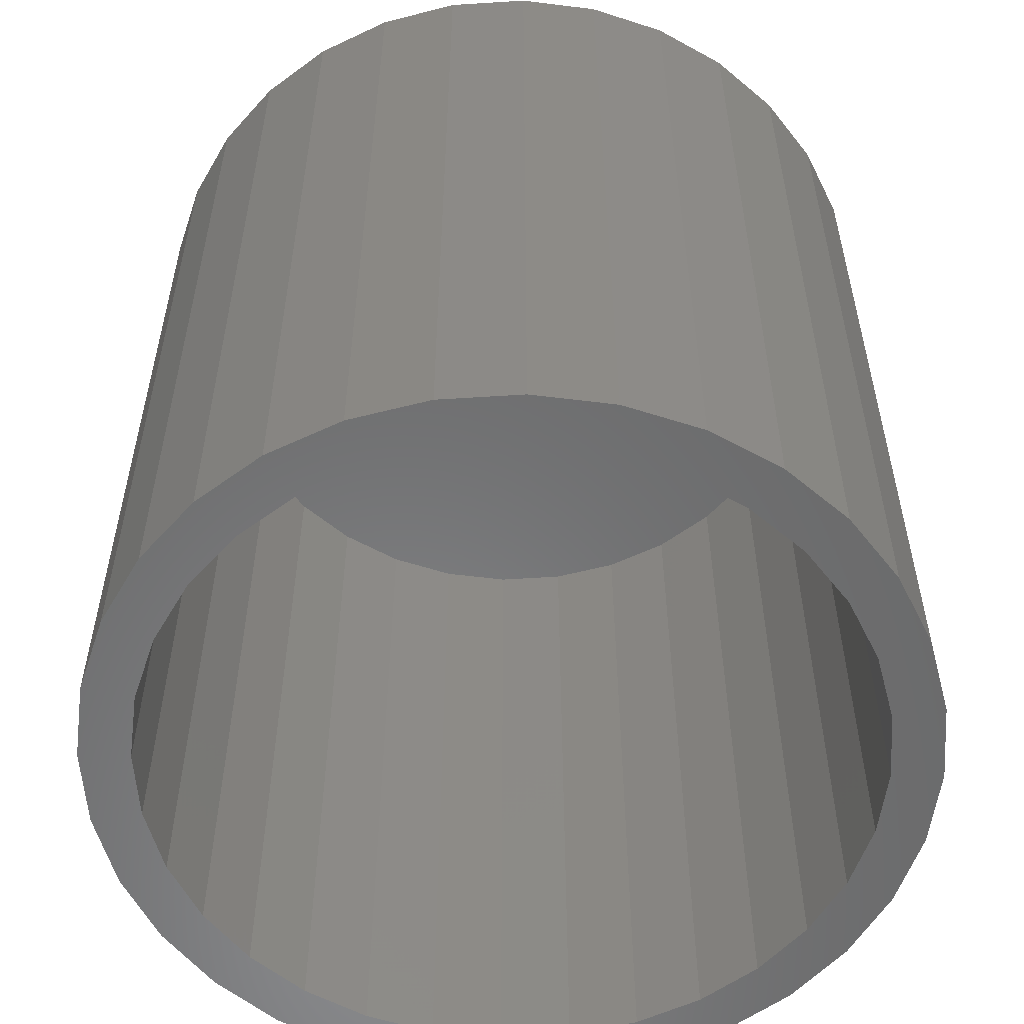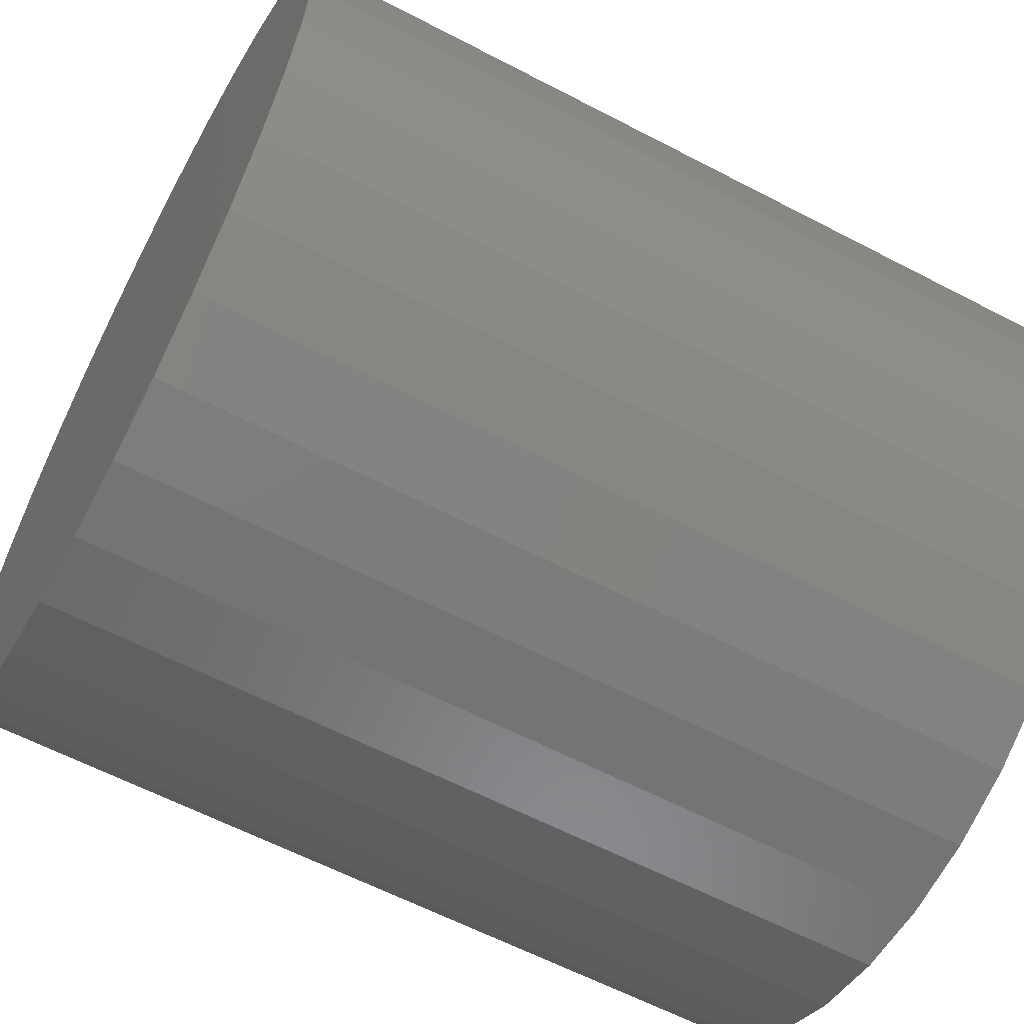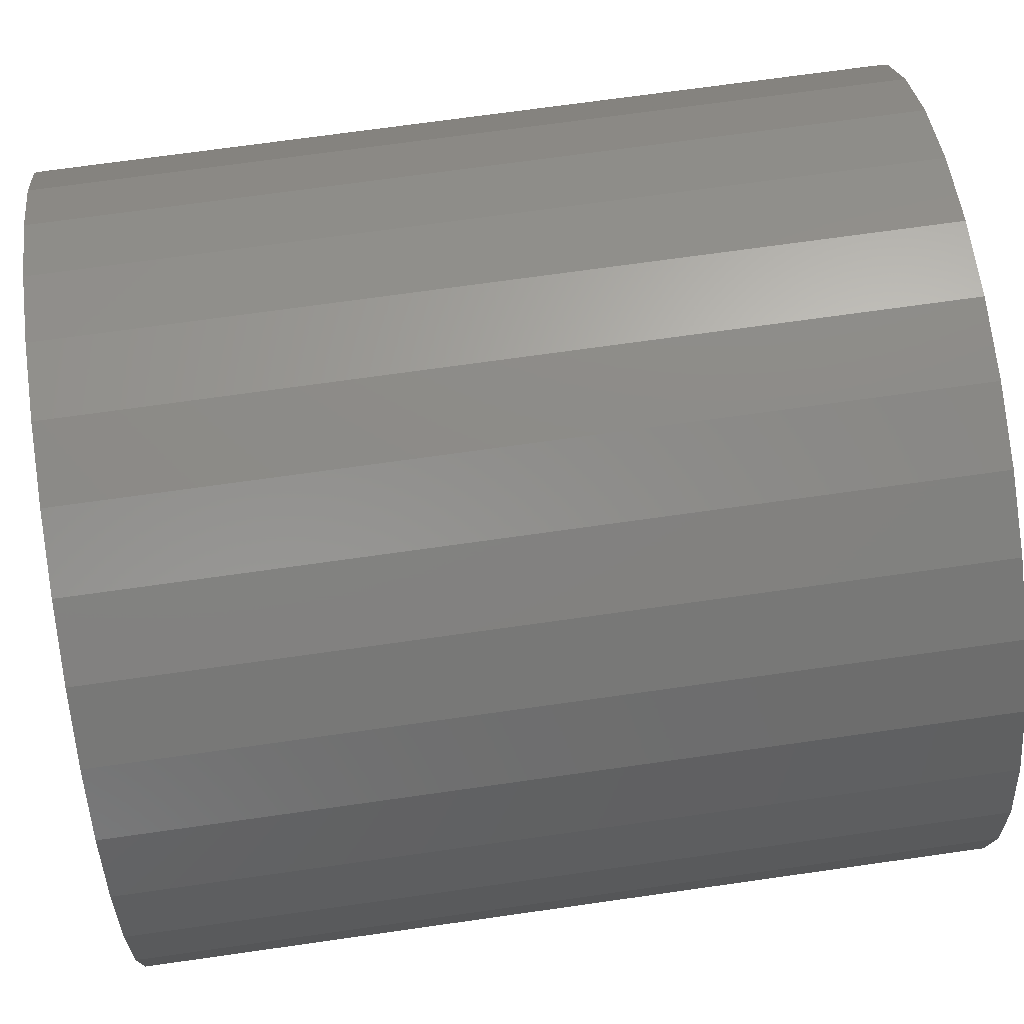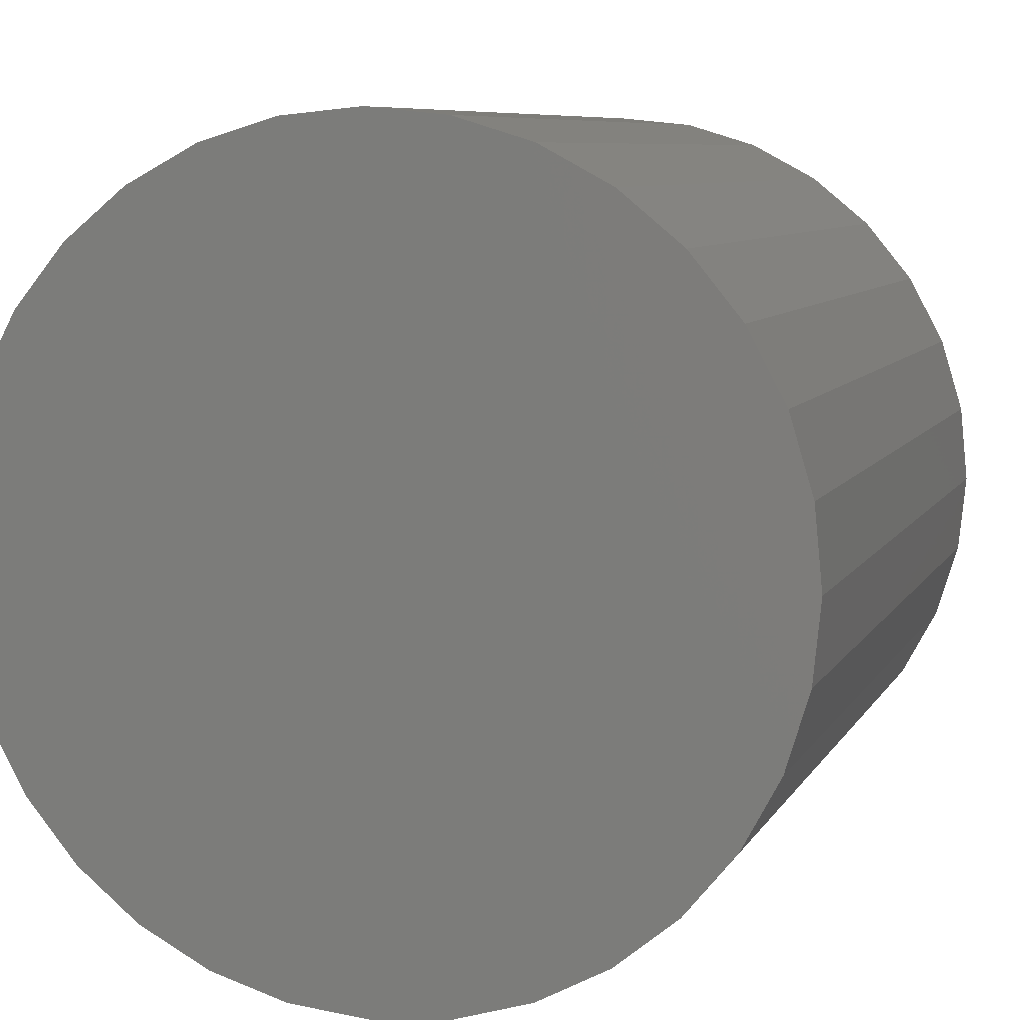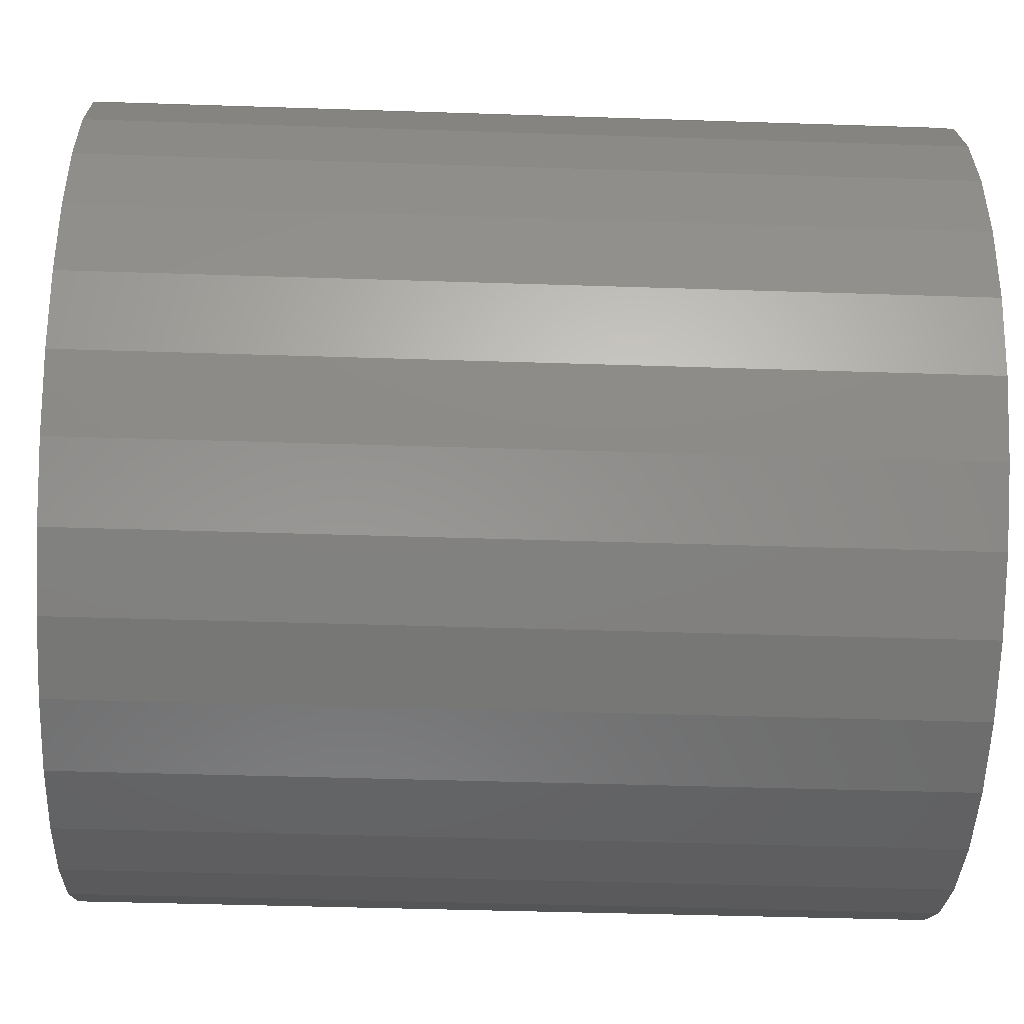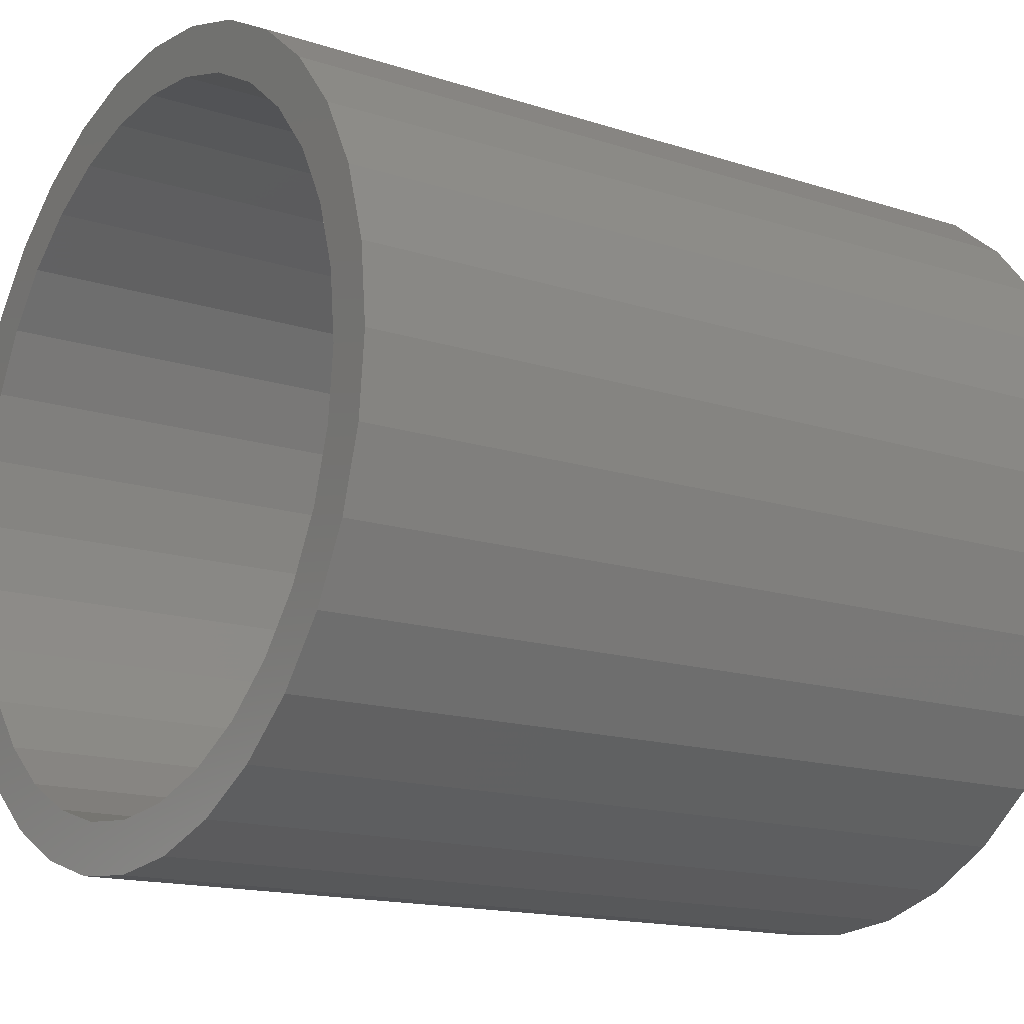
<metadata>
{"format":"stl","ext":"stl","renderer":"f3d","projection":"perspective","resolution":1024,"background":"white","views":[{"elev":-56.2,"azim":178.2,"up":"+Z"},{"elev":-61.0,"azim":61.9,"up":"+Y"},{"elev":70.4,"azim":-98.1,"up":"+Y"},{"elev":7.6,"azim":17.5,"up":"+Y"},{"elev":-41.6,"azim":-92.3,"up":"+Y"},{"elev":-15.3,"azim":-124.6,"up":"+Y"}]}
</metadata>
<code>
# stl→obj: 128 verts, 252 faces
v 0.5798 0.07157 0
v 0.5921 0.07278 0
v 0.5921 0.06497 0
v 0.5679 0.06797 0
v 0.5813 0.0639 0
v 0.557 0.06214 0
v 0.5709 0.06075 0
v 0.5614 0.05564 0
v 0.5474 0.05428 0
v 0.553 0.04876 0
v 0.5396 0.04471 0
v 0.5461 0.04037 0
v 0.5338 0.03379 0
v 0.541 0.0308 0
v 0.5302 0.02194 0
v 0.5378 0.02042 0
v 0.5302 -0.0027 0
v 0.5378 -0.001176 0
v 0.541 -0.01156 0
v 0.5338 -0.01455 0
v 0.5461 -0.02113 0
v 0.5396 -0.02547 0
v 0.553 -0.02951 0
v 0.5474 -0.03504 0
v 0.5614 -0.0364 0
v 0.557 -0.04289 0
v 0.5709 -0.04151 0
v 0.5813 -0.04466 0
v 0.5679 -0.04873 0
v 0.5921 -0.04572 0
v 0.5798 -0.05232 0
v 0.5921 -0.05354 0
v 0.6044 0.07157 0
v 0.6163 0.06797 0
v 0.6029 0.0639 0
v 0.6272 0.06214 0
v 0.6133 0.06075 0
v 0.6229 0.05564 0
v 0.6368 0.05428 0
v 0.6312 0.04876 0
v 0.6446 0.04471 0
v 0.6381 0.04037 0
v 0.6505 0.03379 0
v 0.6432 0.0308 0
v 0.654 0.02194 0
v 0.6464 0.02042 0
v 0.6475 0.009622 0
v 0.6432 -0.01156 0
v 0.6464 -0.001176 0
v 0.654 -0.0027 0
v 0.6505 -0.01455 0
v 0.6381 -0.02113 0
v 0.6446 -0.02547 0
v 0.6312 -0.02951 0
v 0.6368 -0.03504 0
v 0.6229 -0.0364 0
v 0.6272 -0.04289 0
v 0.6133 -0.04151 0
v 0.6029 -0.04466 0
v 0.6163 -0.04873 0
v 0.6044 -0.05232 0
v 0.6553 0.009622 0
v 0.5289 0.009622 0
v 0.5368 0.009622 0
v 0.6029 -0.04466 0.125
v 0.6133 -0.04151 0.125
v 0.6229 -0.0364 0.125
v 0.6312 -0.02951 0.125
v 0.6381 -0.02113 0.125
v 0.6432 -0.01156 0.125
v 0.6464 -0.001176 0.125
v 0.6475 0.009622 0.125
v 0.5921 -0.04572 0.125
v 0.5813 -0.04466 0.125
v 0.5709 -0.04151 0.125
v 0.5614 -0.0364 0.125
v 0.553 -0.02951 0.125
v 0.5461 -0.02113 0.125
v 0.541 -0.01156 0.125
v 0.5378 -0.001176 0.125
v 0.5368 0.009622 0.125
v 0.5813 0.0639 0.125
v 0.5709 0.06075 0.125
v 0.5614 0.05564 0.125
v 0.553 0.04876 0.125
v 0.5461 0.04037 0.125
v 0.541 0.0308 0.125
v 0.5378 0.02042 0.125
v 0.5921 0.06497 0.125
v 0.6029 0.0639 0.125
v 0.6133 0.06075 0.125
v 0.6229 0.05564 0.125
v 0.6312 0.04876 0.125
v 0.6381 0.04037 0.125
v 0.6432 0.0308 0.125
v 0.6464 0.02042 0.125
v 0.5798 0.07157 0.1328
v 0.6044 0.07157 0.1328
v 0.5921 0.07278 0.1328
v 0.5679 0.06797 0.1328
v 0.6163 0.06797 0.1328
v 0.557 0.06214 0.1328
v 0.6272 0.06214 0.1328
v 0.5474 0.05428 0.1328
v 0.6368 0.05428 0.1328
v 0.5396 0.04471 0.1328
v 0.6446 0.04471 0.1328
v 0.6446 -0.02547 0.1328
v 0.5474 -0.03504 0.1328
v 0.6368 -0.03504 0.1328
v 0.557 -0.04289 0.1328
v 0.6272 -0.04289 0.1328
v 0.5679 -0.04873 0.1328
v 0.6163 -0.04873 0.1328
v 0.5798 -0.05232 0.1328
v 0.6044 -0.05232 0.1328
v 0.5921 -0.05354 0.1328
v 0.6505 0.03379 0.1328
v 0.5338 0.03379 0.1328
v 0.654 0.02194 0.1328
v 0.5302 0.02194 0.1328
v 0.6553 0.009622 0.1328
v 0.5289 0.009622 0.1328
v 0.654 -0.0027 0.1328
v 0.5302 -0.0027 0.1328
v 0.6505 -0.01455 0.1328
v 0.5338 -0.01455 0.1328
v 0.5396 -0.02547 0.1328
f 1 2 3
f 4 1 3
f 4 3 5
f 5 6 4
f 7 6 5
f 6 7 8
f 8 9 6
f 9 8 10
f 10 11 9
f 11 10 12
f 12 13 11
f 14 13 12
f 15 13 14
f 16 15 14
f 17 18 19
f 19 20 17
f 20 19 21
f 21 22 20
f 23 22 21
f 24 22 23
f 25 24 23
f 26 24 25
f 25 27 26
f 26 27 28
f 28 29 26
f 29 28 30
f 31 29 30
f 32 31 30
f 3 2 33
f 33 34 3
f 35 3 34
f 36 35 34
f 36 37 35
f 38 37 36
f 39 38 36
f 40 38 39
f 41 40 39
f 42 40 41
f 43 42 41
f 43 44 42
f 44 43 45
f 45 46 44
f 46 45 47
f 48 49 50
f 51 48 50
f 52 48 51
f 53 52 51
f 53 54 52
f 54 53 55
f 55 56 54
f 56 55 57
f 58 56 57
f 59 58 57
f 60 59 57
f 30 59 60
f 30 60 61
f 61 32 30
f 62 50 49
f 62 49 47
f 62 47 45
f 63 15 16
f 63 16 64
f 63 64 18
f 63 18 17
f 30 65 59
f 59 65 66
f 59 66 58
f 58 66 67
f 58 67 56
f 56 67 68
f 56 68 54
f 54 68 69
f 54 69 52
f 52 69 70
f 52 70 48
f 48 70 71
f 48 71 49
f 49 71 72
f 49 72 47
f 65 30 73
f 73 30 28
f 73 28 74
f 74 28 27
f 74 27 75
f 75 27 25
f 75 25 76
f 76 25 23
f 76 23 77
f 77 23 21
f 77 21 78
f 78 21 19
f 78 19 79
f 79 19 18
f 79 18 80
f 80 18 64
f 80 64 81
f 3 82 5
f 5 82 83
f 5 83 7
f 7 83 84
f 7 84 8
f 8 84 85
f 8 85 10
f 10 85 86
f 10 86 12
f 12 86 87
f 12 87 14
f 14 87 88
f 14 88 16
f 16 88 81
f 16 81 64
f 82 3 89
f 89 3 35
f 89 35 90
f 90 35 37
f 90 37 91
f 91 37 38
f 91 38 92
f 92 38 40
f 92 40 93
f 93 40 42
f 93 42 94
f 94 42 44
f 94 44 95
f 95 44 46
f 95 46 96
f 96 46 47
f 96 47 72
f 89 90 82
f 83 82 90
f 91 83 90
f 84 83 91
f 92 84 91
f 85 84 92
f 93 85 92
f 86 85 93
f 94 86 93
f 87 86 94
f 95 87 94
f 69 78 70
f 77 78 69
f 68 77 69
f 76 77 68
f 67 76 68
f 75 76 67
f 66 75 67
f 74 75 66
f 65 74 66
f 73 74 65
f 78 79 70
f 70 79 80
f 70 80 71
f 71 80 81
f 71 81 72
f 72 81 88
f 72 88 96
f 96 88 87
f 96 87 95
f 97 98 99
f 98 97 100
f 98 100 101
f 101 100 102
f 101 102 103
f 103 102 104
f 103 104 105
f 105 104 106
f 105 106 107
f 108 109 110
f 110 109 111
f 110 111 112
f 112 111 113
f 112 113 114
f 114 113 115
f 114 115 116
f 116 115 117
f 107 106 118
f 118 106 119
f 118 119 120
f 120 119 121
f 120 121 122
f 122 121 123
f 122 123 124
f 124 123 125
f 124 125 126
f 126 125 127
f 126 127 108
f 108 127 128
f 108 128 109
f 62 122 50
f 50 122 124
f 50 124 51
f 51 124 126
f 51 126 53
f 53 126 108
f 53 108 55
f 55 108 110
f 55 110 57
f 57 110 112
f 57 112 60
f 60 112 114
f 60 114 61
f 61 114 116
f 61 116 32
f 32 116 117
f 32 117 31
f 31 117 115
f 31 115 29
f 29 115 113
f 29 113 26
f 26 113 111
f 26 111 24
f 24 111 109
f 24 109 22
f 22 109 128
f 22 128 20
f 20 128 127
f 20 127 17
f 17 127 125
f 17 125 63
f 63 125 123
f 63 123 15
f 15 123 121
f 15 121 13
f 13 121 119
f 13 119 11
f 11 119 106
f 11 106 9
f 9 106 104
f 9 104 6
f 6 104 102
f 6 102 4
f 4 102 100
f 4 100 1
f 1 100 97
f 1 97 2
f 2 97 99
f 2 99 33
f 33 99 98
f 33 98 34
f 34 98 101
f 34 101 36
f 36 101 103
f 36 103 39
f 39 103 105
f 39 105 41
f 41 105 107
f 41 107 43
f 43 107 118
f 43 118 45
f 45 118 120
f 45 120 62
f 62 120 122

</code>
